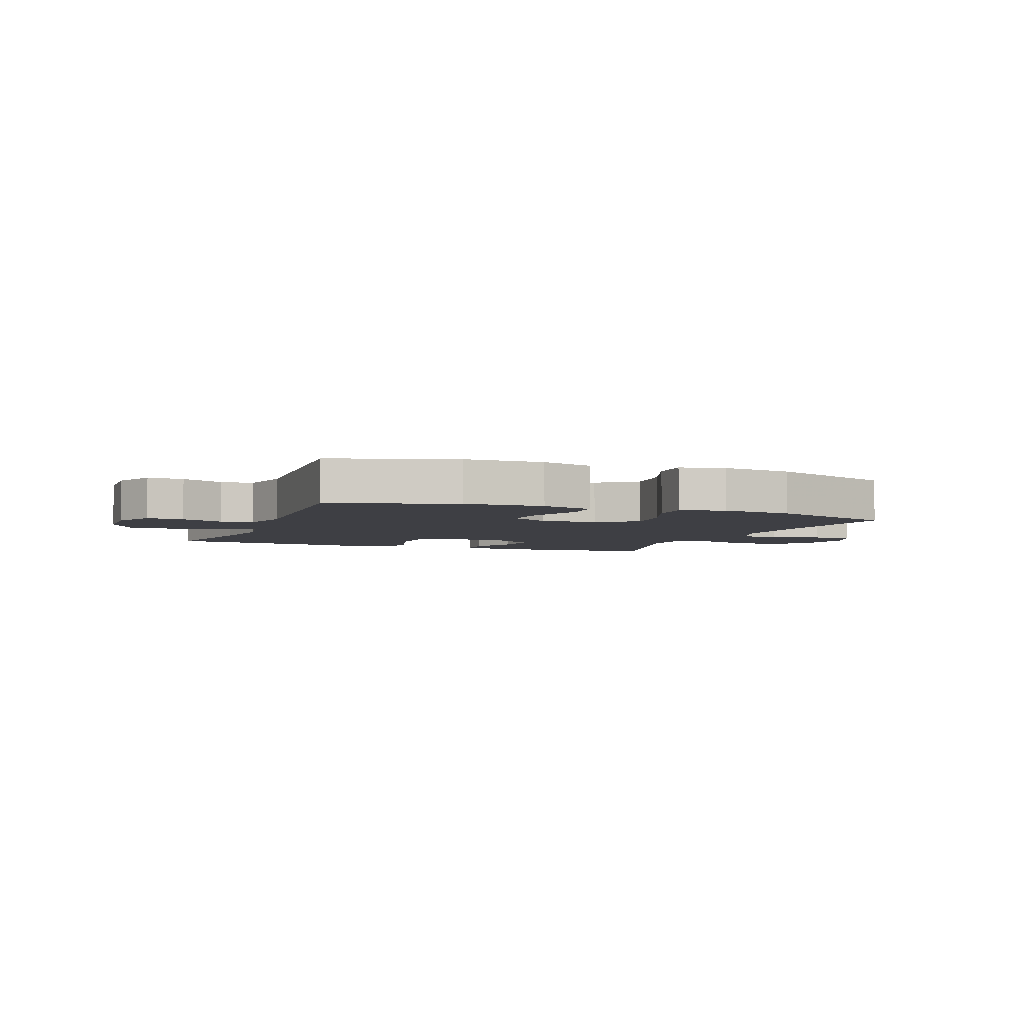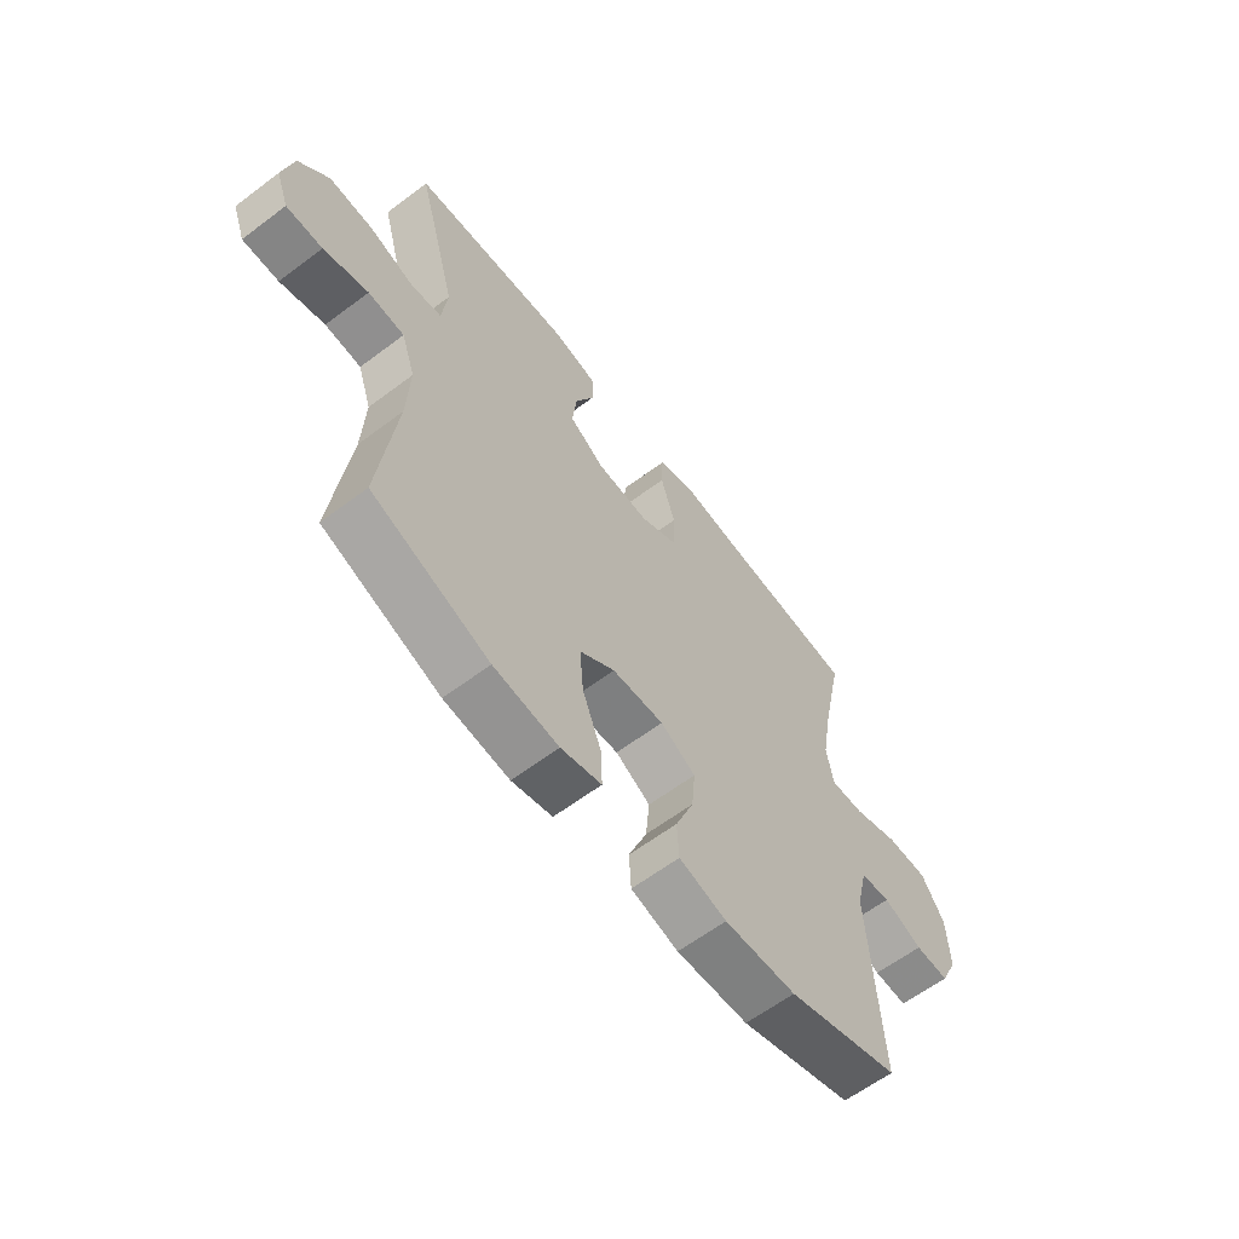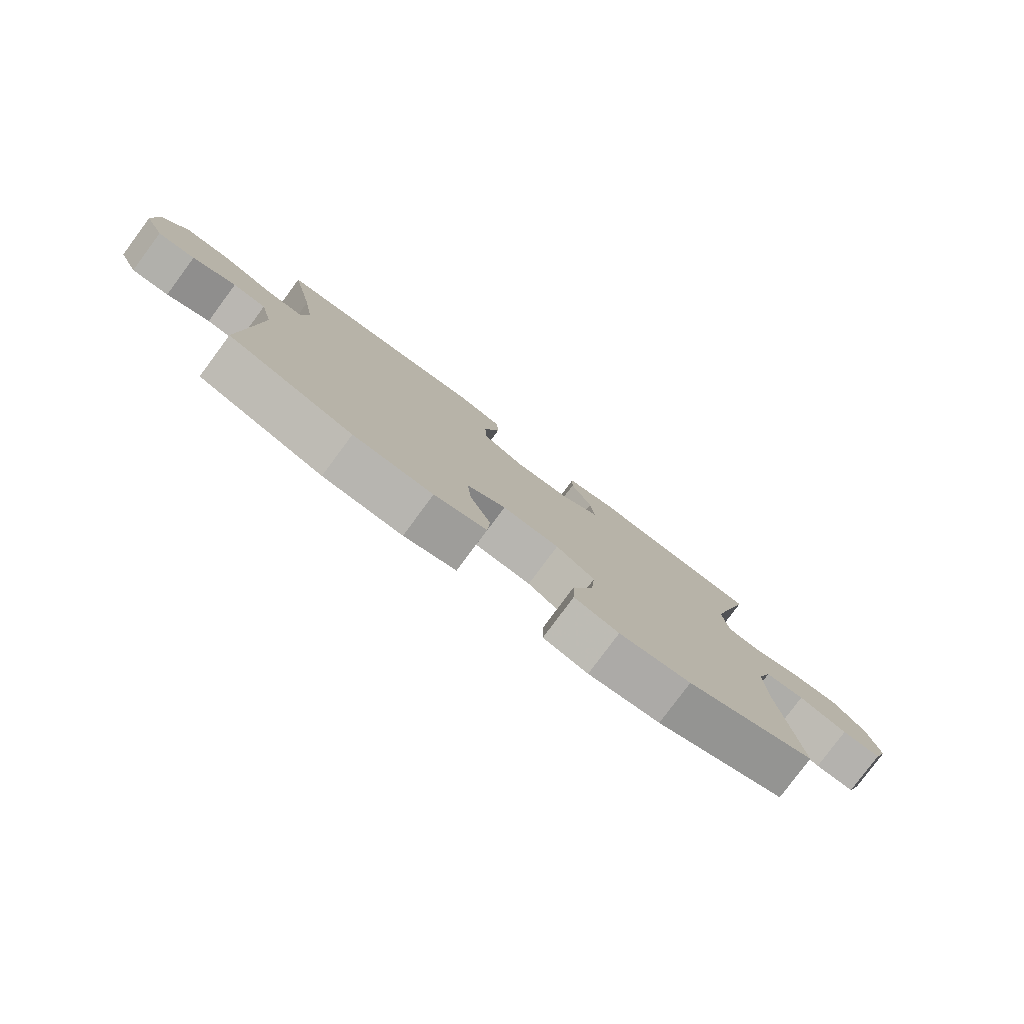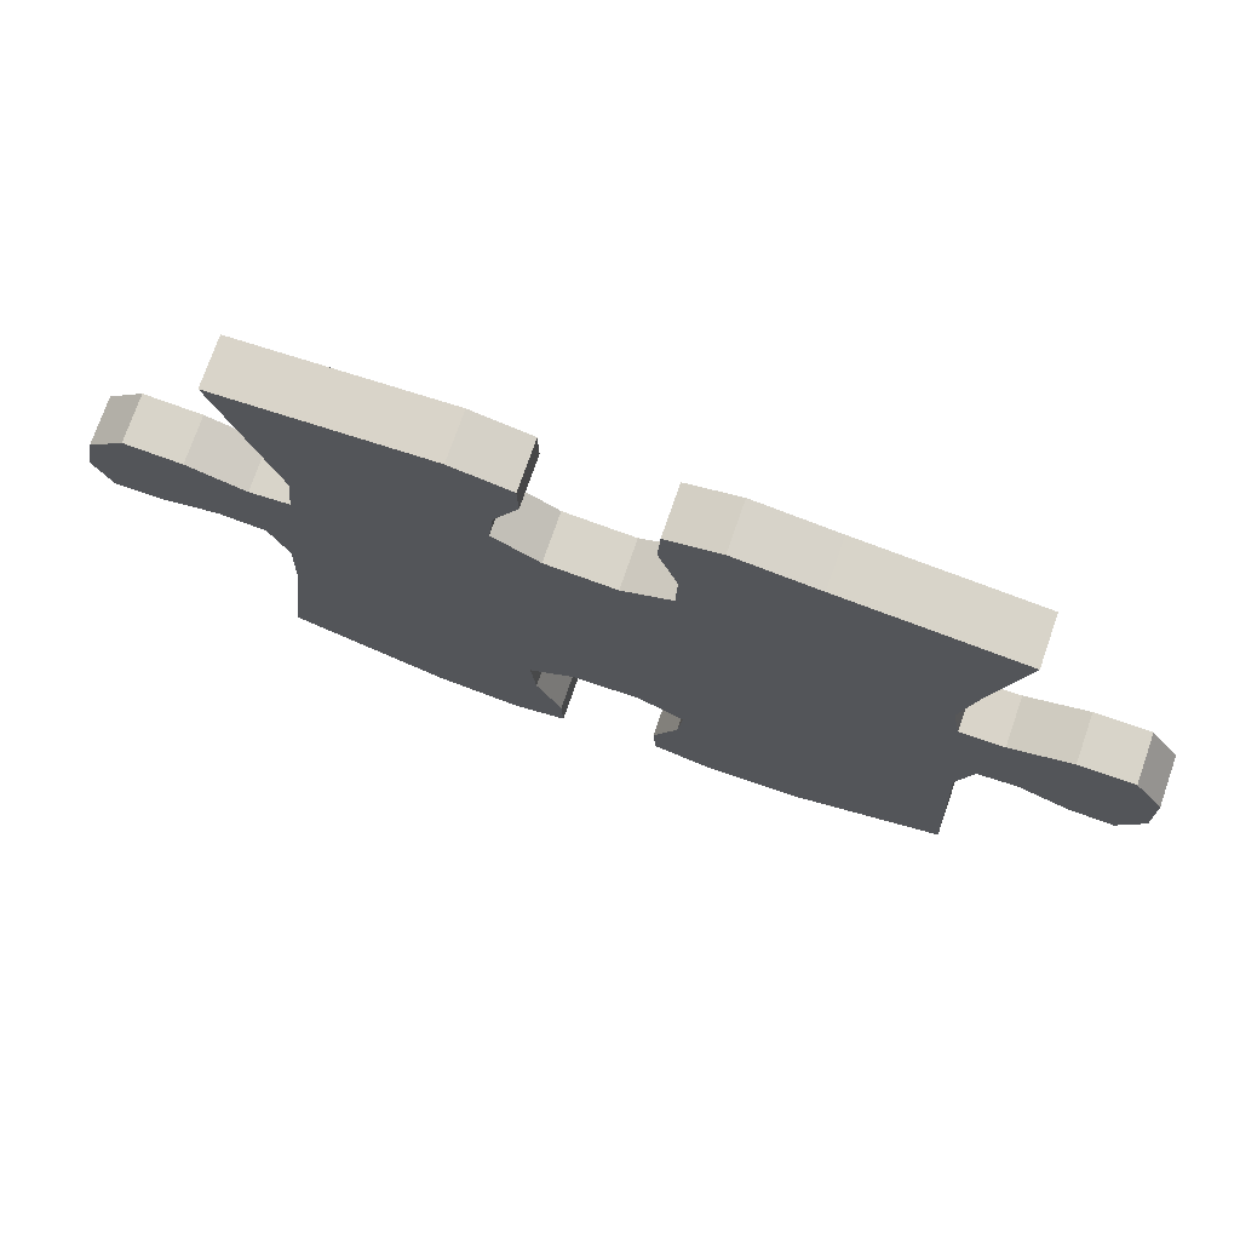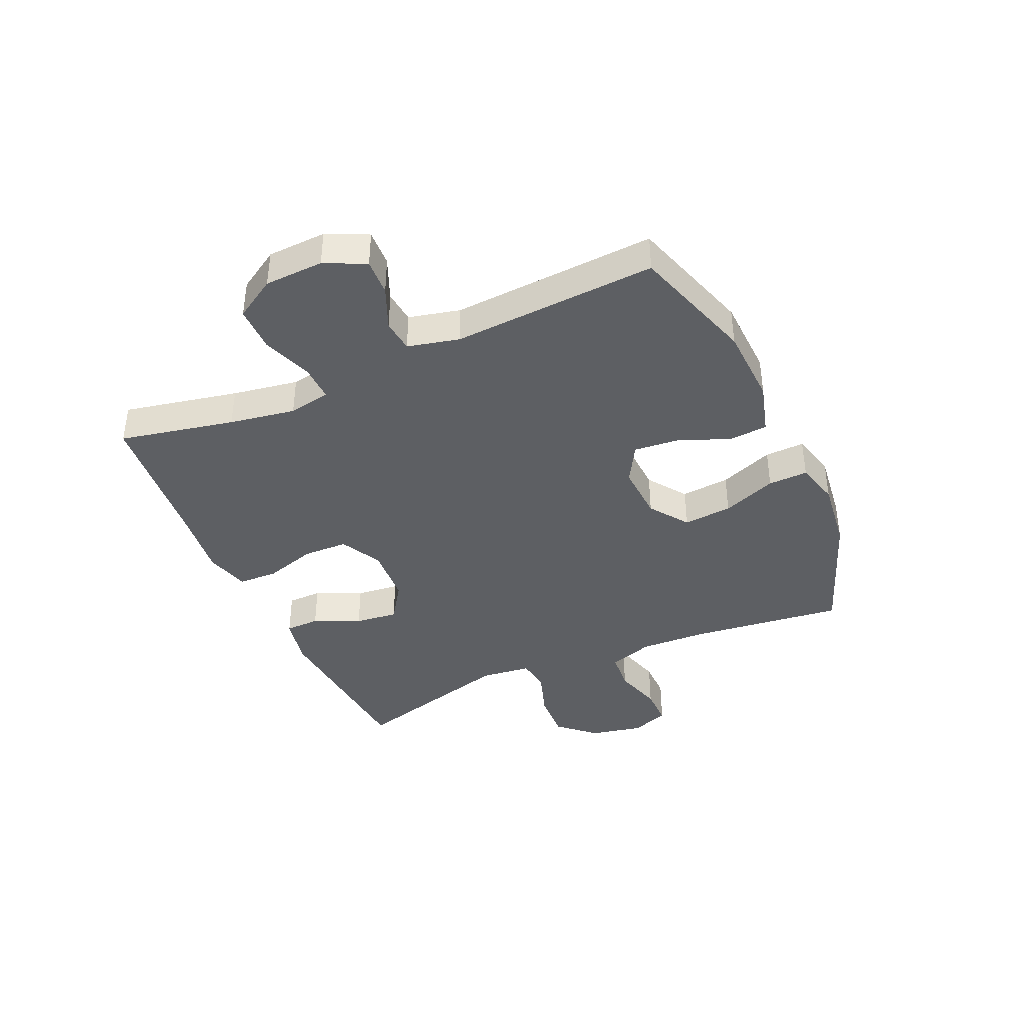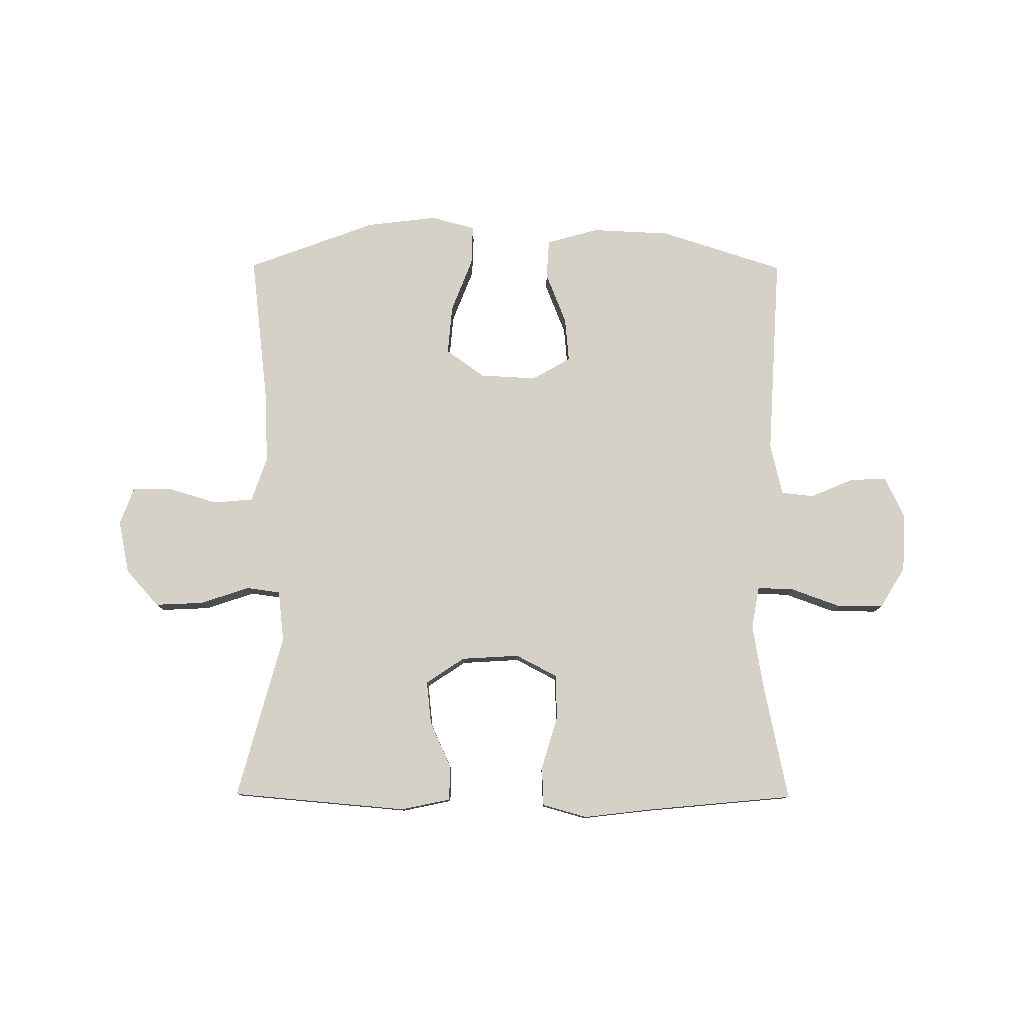
<metadata>
{"format":"obj","ext":"obj","renderer":"f3d","projection":"perspective","resolution":1024,"background":"white","views":[{"elev":-4.5,"azim":158.7,"up":"+Y"},{"elev":-61.8,"azim":-52.6,"up":"+Z"},{"elev":-79.8,"azim":143.4,"up":"+Z"},{"elev":75.0,"azim":19.2,"up":"+Z"},{"elev":-40.0,"azim":114.1,"up":"+Y"},{"elev":79.2,"azim":0.3,"up":"+Y"}]}
</metadata>
<code>
v 0.5 0.07 -0.5
v 0.288 0.07 -0.568
v 0.153 0.07 -0.574
v 0.064 0.07 -0.549
v 0.06 0.07 -0.482
v 0.095 0.07 -0.394
v 0.102 0.07 -0.318
v 0.036 0.07 -0.28
v -0.061 0.07 -0.285
v -0.127 0.07 -0.332
v -0.12 0.07 -0.416
v -0.084 0.07 -0.509
v -0.082 0.07 -0.577
v -0.158 0.07 -0.597
v -0.28 0.07 -0.582
v -0.5 0.07 -0.5
v -0.469 0.07 -0.239
v -0.464 0.07 -0.121
v -0.49 0.07 -0.044
v -0.558 0.07 -0.038
v -0.642 0.07 -0.063
v -0.71 0.07 -0.063
v -0.734 0.07 0.002
v -0.715 0.07 0.093
v -0.659 0.07 0.155
v -0.576 0.07 0.151
v -0.492 0.07 0.123
v -0.434 0.07 0.131
v -0.424 0.07 0.218
v -0.5 0.07 0.5
v -0.2 0.07 0.526
v -0.115 0.07 0.508
v -0.114 0.07 0.449
v -0.15 0.07 0.37
v -0.158 0.07 0.296
v -0.092 0.07 0.252
v 0.007 0.07 0.246
v 0.078 0.07 0.283
v 0.08 0.07 0.36
v 0.053 0.07 0.45
v 0.056 0.07 0.517
v 0.132 0.07 0.538
v 0.249 0.07 0.524
v 0.5 0.07 0.5
v 0.459 0.07 0.303
v 0.44 0.07 0.19
v 0.453 0.07 0.118
v 0.515 0.07 0.12
v 0.601 0.07 0.151
v 0.679 0.07 0.151
v 0.722 0.07 0.081
v 0.726 0.07 -0.02
v 0.693 0.07 -0.09
v 0.63 0.07 -0.087
v 0.557 0.07 -0.056
v 0.501 0.07 -0.062
v 0.48 0.07 -0.15
v 0.5 0 -0.5
v 0.288 0 -0.568
v 0.153 0 -0.574
v 0.064 0 -0.549
v 0.06 0 -0.482
v 0.095 0 -0.394
v 0.102 0 -0.318
v 0.036 0 -0.28
v -0.061 0 -0.285
v -0.127 0 -0.332
v -0.12 0 -0.416
v -0.084 0 -0.509
v -0.082 0 -0.577
v -0.158 0 -0.597
v -0.28 0 -0.582
v -0.5 0 -0.5
v -0.469 0 -0.239
v -0.464 0 -0.121
v -0.49 0 -0.044
v -0.558 0 -0.038
v -0.642 0 -0.063
v -0.71 0 -0.063
v -0.734 0 0.002
v -0.715 0 0.093
v -0.659 0 0.155
v -0.576 0 0.151
v -0.492 0 0.123
v -0.434 0 0.131
v -0.424 0 0.218
v -0.5 0 0.5
v -0.2 0 0.526
v -0.115 0 0.508
v -0.114 0 0.449
v -0.15 0 0.37
v -0.158 0 0.296
v -0.092 0 0.252
v 0.007 0 0.246
v 0.078 0 0.283
v 0.08 0 0.36
v 0.053 0 0.45
v 0.056 0 0.517
v 0.132 0 0.538
v 0.249 0 0.524
v 0.5 0 0.5
v 0.459 0 0.303
v 0.44 0 0.19
v 0.453 0 0.118
v 0.515 0 0.12
v 0.601 0 0.151
v 0.679 0 0.151
v 0.722 0 0.081
v 0.726 0 -0.02
v 0.693 0 -0.09
v 0.63 0 -0.087
v 0.557 0 -0.056
v 0.501 0 -0.062
v 0.48 0 -0.15
f 52 53 54 55
f 52 55 56
f 51 52 56
f 48 49 50 51
f 47 48 51 56
f 43 44 45
f 43 45 46
f 42 43 46 47
f 39 40 41 42
f 38 39 42 47
f 31 32 33 34
f 29 30 31 34
f 28 29 34 35
f 24 25 26 27
f 22 23 24 27
f 20 21 22 27
f 19 20 27 28
f 18 19 28 35
f 14 15 16 17
f 11 12 13 14
f 10 11 14 17
f 9 10 17 18
f 3 4 5 6
f 3 6 7
f 57 1 2 3
f 57 3 7
f 56 57 7 8
f 37 38 47 56
f 36 37 56 8
f 18 35 36
f 8 9 18 36
f 112 111 110 109
f 113 112 109
f 113 109 108
f 108 107 106 105
f 113 108 105 104
f 102 101 100
f 103 102 100
f 104 103 100 99
f 99 98 97 96
f 104 99 96 95
f 91 90 89 88
f 91 88 87 86
f 92 91 86 85
f 84 83 82 81
f 84 81 80 79
f 84 79 78 77
f 85 84 77 76
f 92 85 76 75
f 74 73 72 71
f 71 70 69 68
f 74 71 68 67
f 75 74 67 66
f 63 62 61 60
f 64 63 60
f 60 59 58 114
f 64 60 114
f 65 64 114 113
f 113 104 95 94
f 65 113 94 93
f 93 92 75
f 93 75 66 65
f 1 58 59 2
f 2 59 60 3
f 3 60 61 4
f 4 61 62 5
f 5 62 63 6
f 6 63 64 7
f 7 64 65 8
f 8 65 66 9
f 9 66 67 10
f 10 67 68 11
f 11 68 69 12
f 12 69 70 13
f 13 70 71 14
f 14 71 72 15
f 15 72 73 16
f 16 73 74 17
f 17 74 75 18
f 18 75 76 19
f 19 76 77 20
f 20 77 78 21
f 21 78 79 22
f 22 79 80 23
f 23 80 81 24
f 24 81 82 25
f 25 82 83 26
f 26 83 84 27
f 27 84 85 28
f 28 85 86 29
f 29 86 87 30
f 30 87 88 31
f 31 88 89 32
f 32 89 90 33
f 33 90 91 34
f 34 91 92 35
f 35 92 93 36
f 36 93 94 37
f 37 94 95 38
f 38 95 96 39
f 39 96 97 40
f 40 97 98 41
f 41 98 99 42
f 42 99 100 43
f 43 100 101 44
f 44 101 102 45
f 45 102 103 46
f 46 103 104 47
f 47 104 105 48
f 48 105 106 49
f 49 106 107 50
f 50 107 108 51
f 51 108 109 52
f 52 109 110 53
f 53 110 111 54
f 54 111 112 55
f 55 112 113 56
f 56 113 114 57
f 57 114 58 1

</code>
